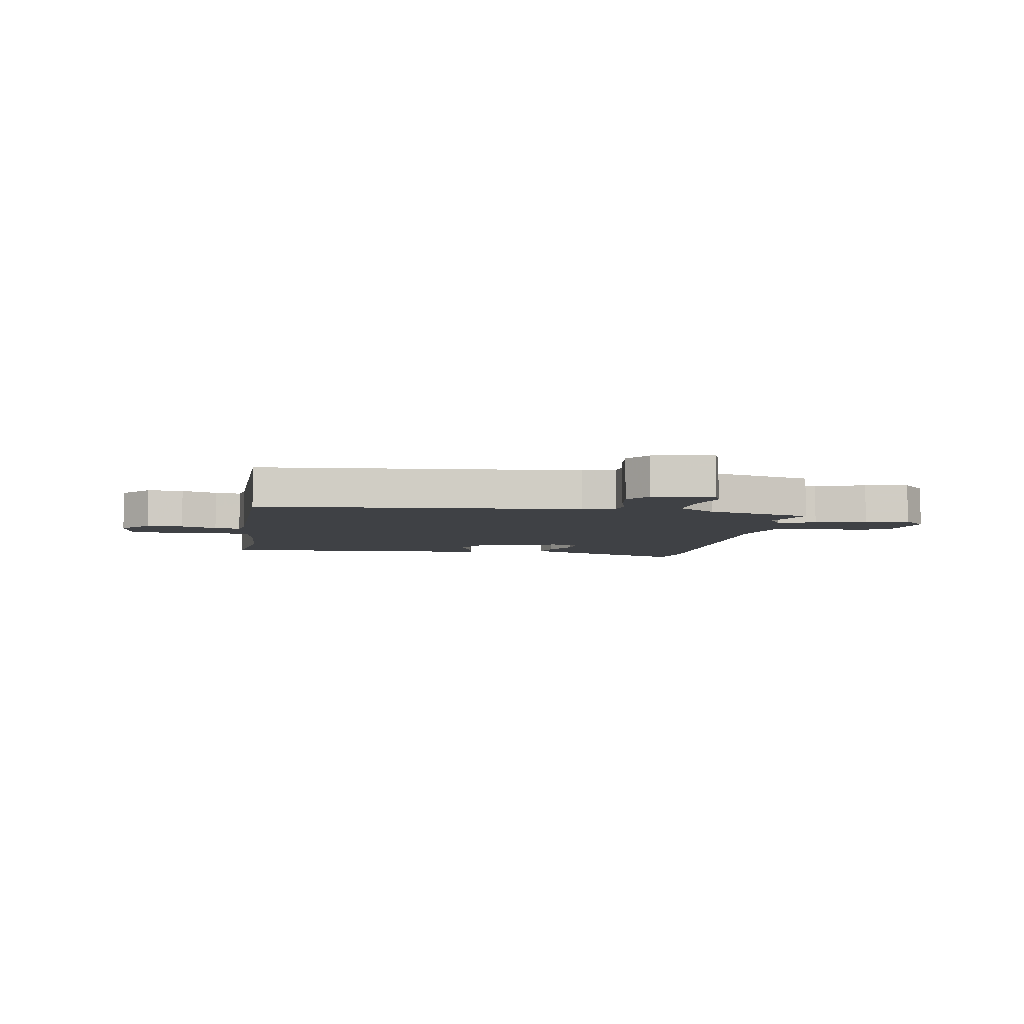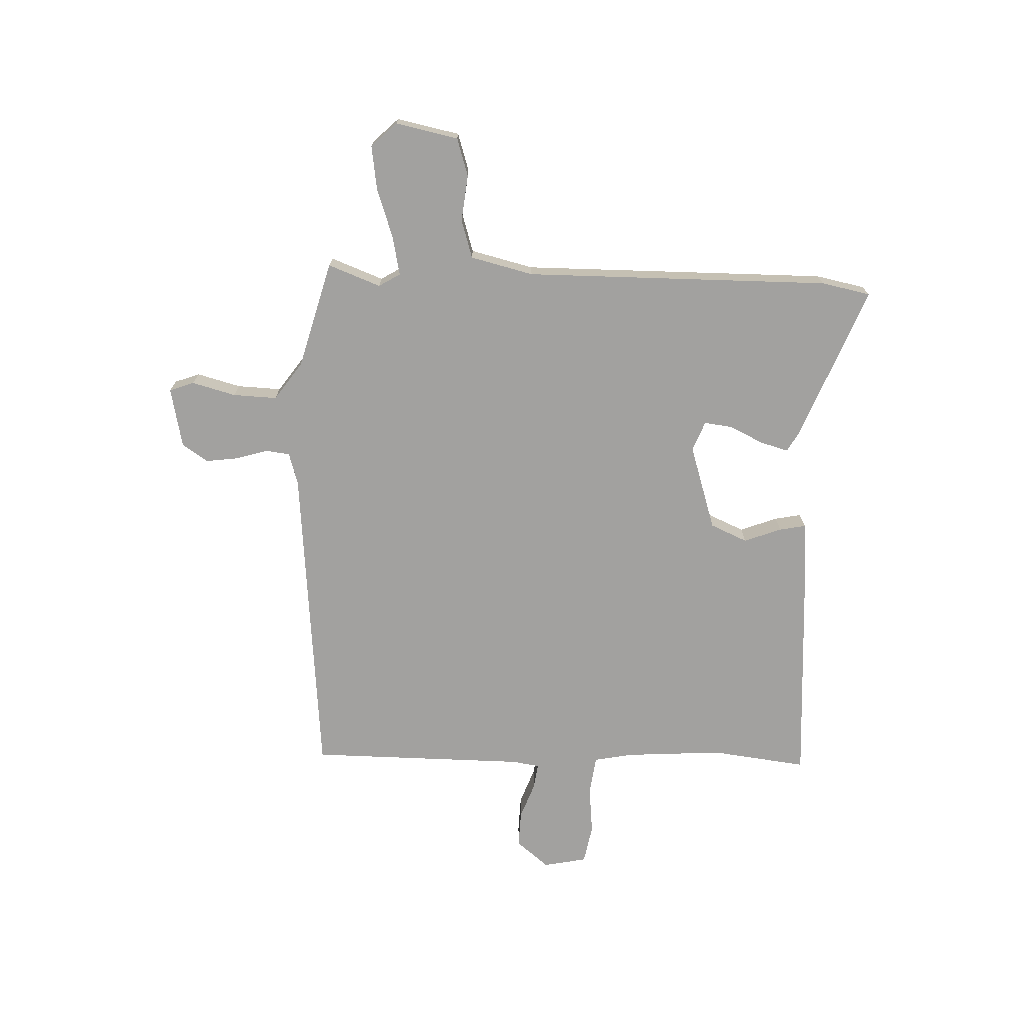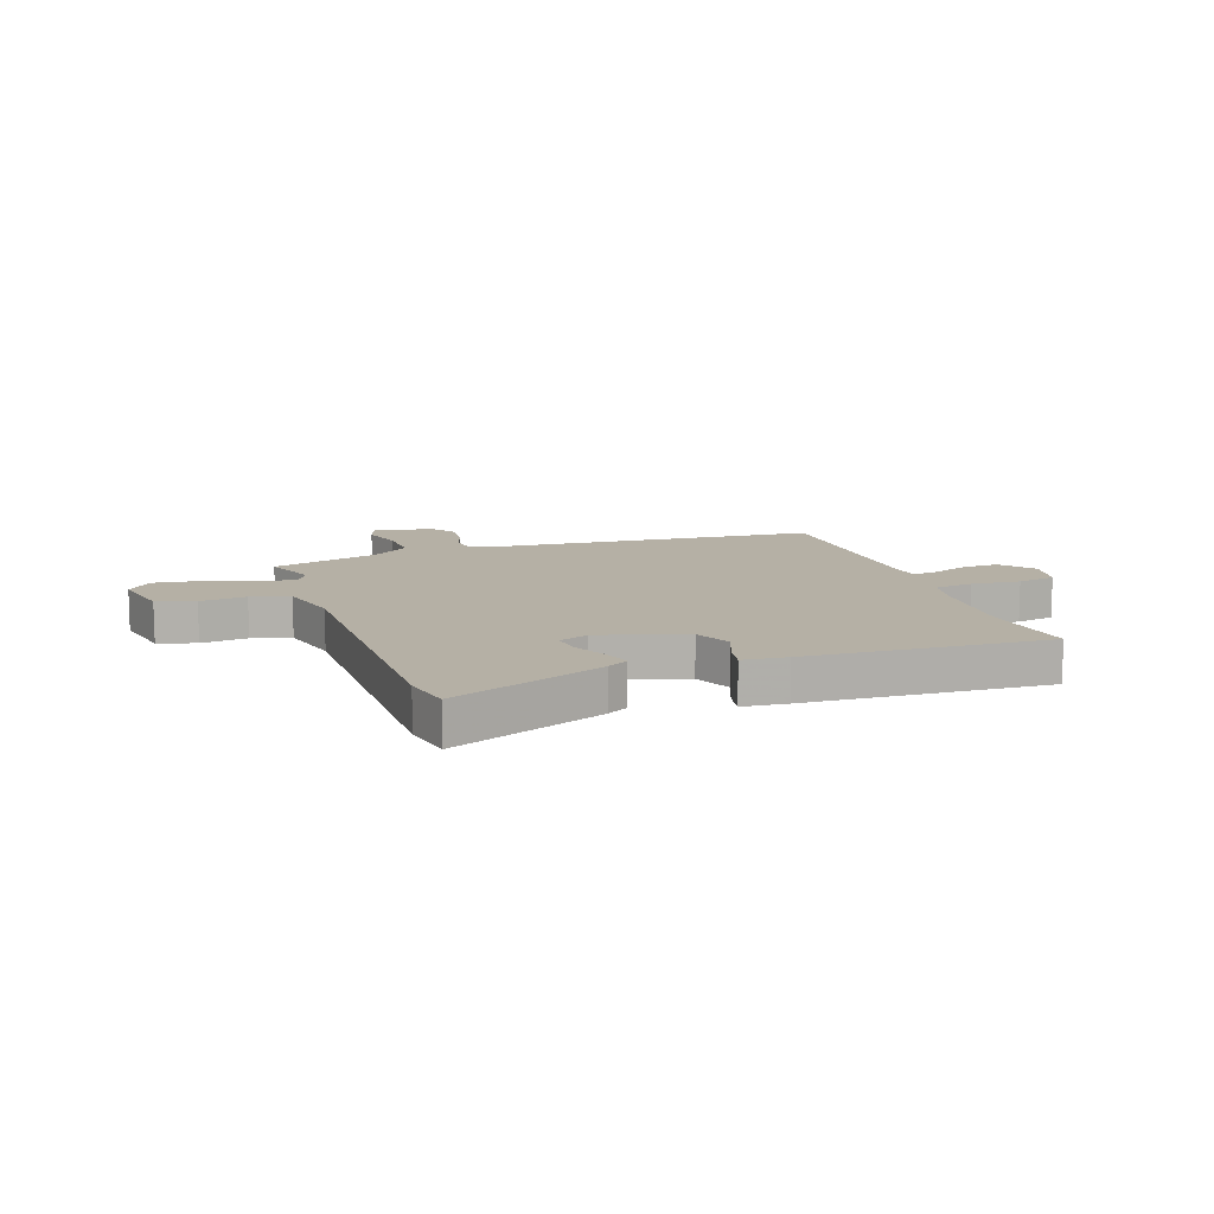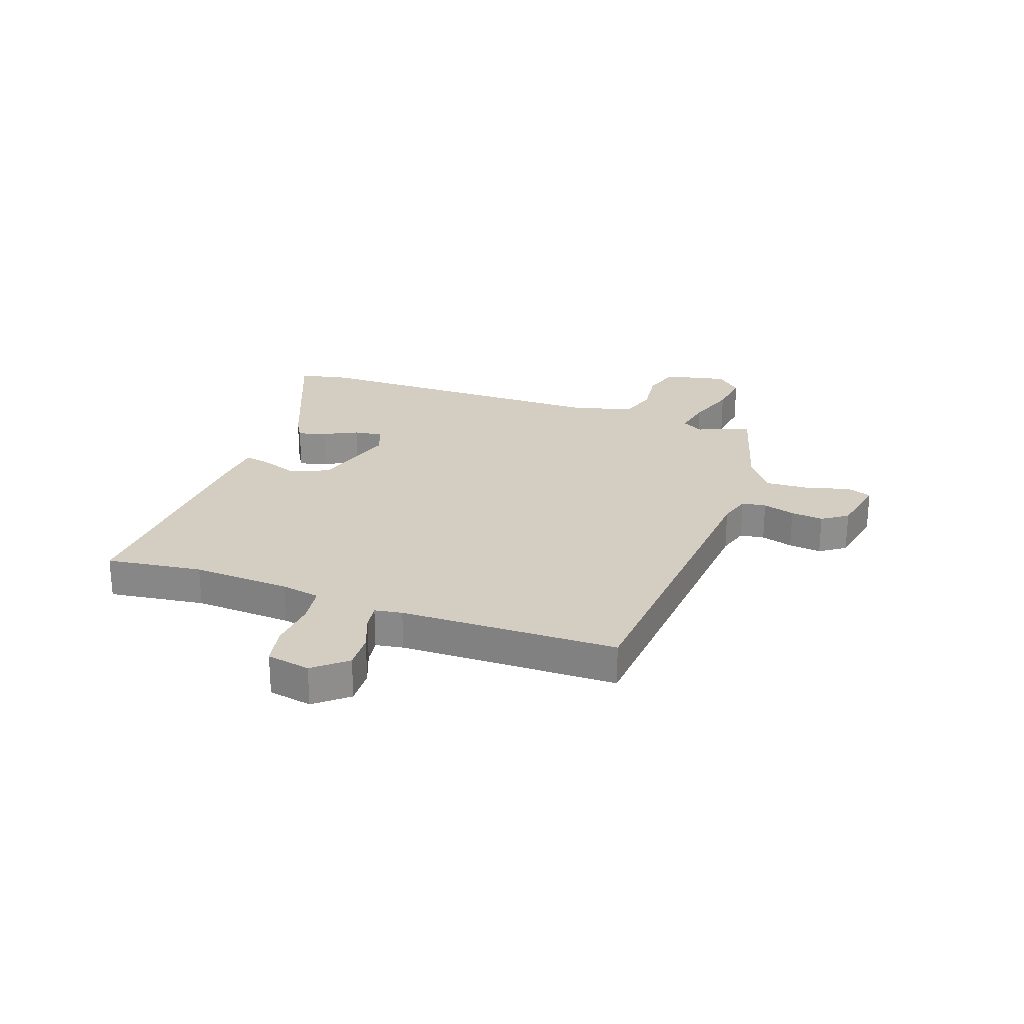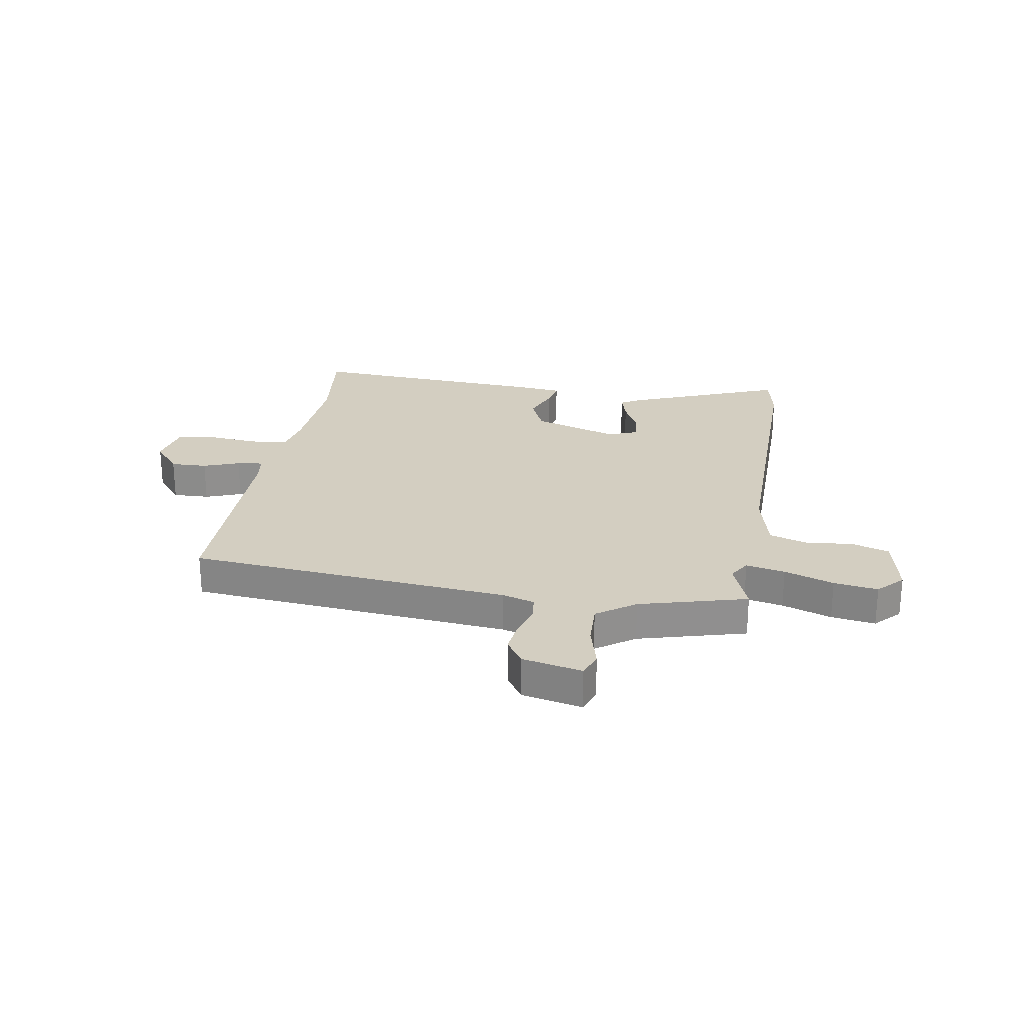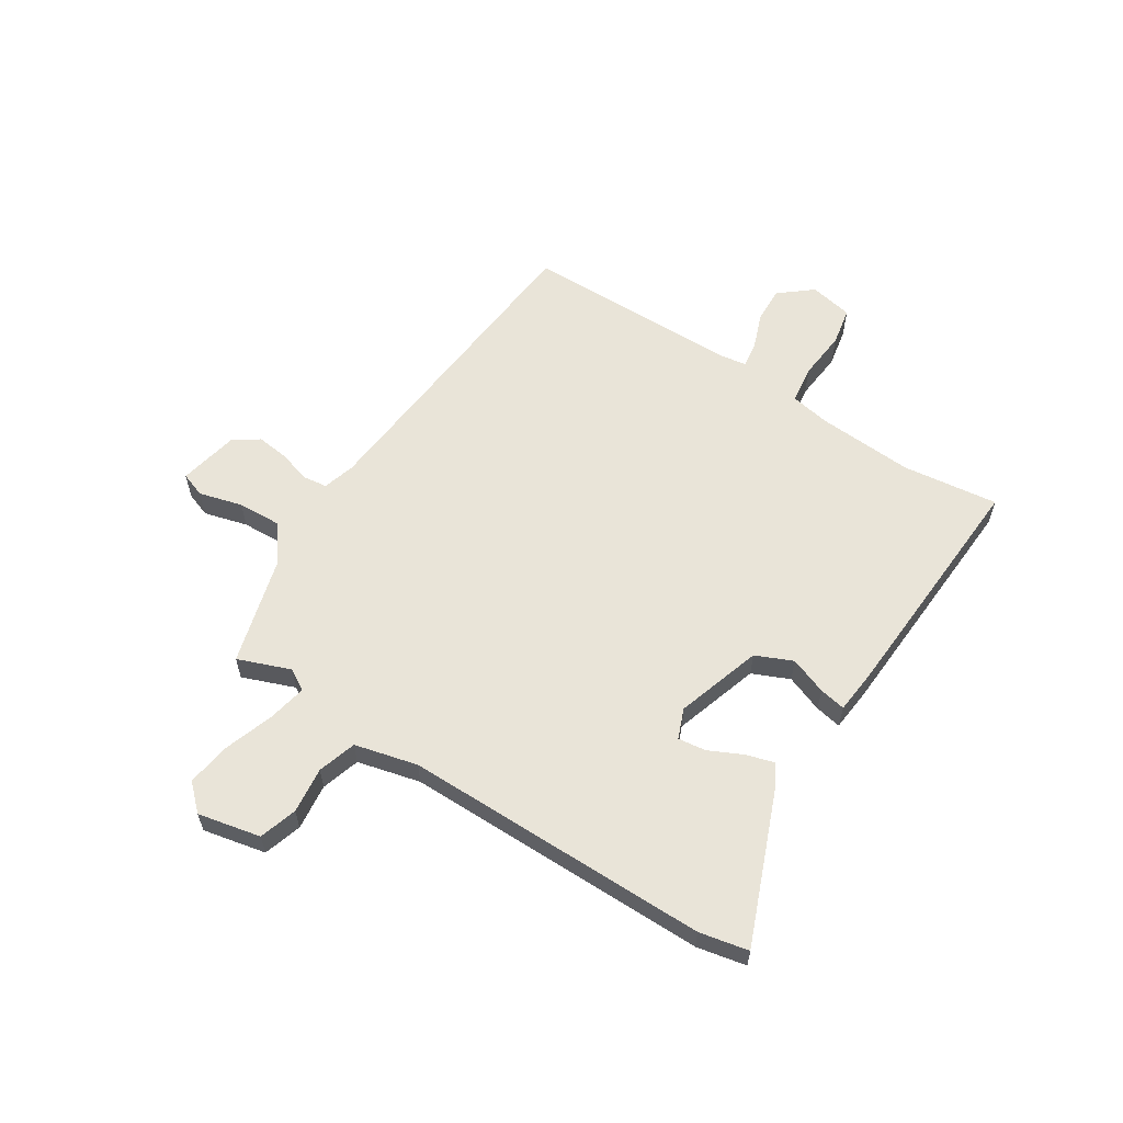
<metadata>
{"format":"obj","ext":"obj","renderer":"f3d","projection":"perspective","resolution":1024,"background":"white","views":[{"elev":-5.6,"azim":171.0,"up":"+Y"},{"elev":-72.2,"azim":-91.5,"up":"+Y"},{"elev":11.7,"azim":-18.9,"up":"+Y"},{"elev":25.1,"azim":109.5,"up":"+Y"},{"elev":25.0,"azim":-169.8,"up":"+Y"},{"elev":59.8,"azim":-57.0,"up":"+Y"}]}
</metadata>
<code>
v -0.514 0.07 -0.459
v -0.477 0.07 -0.364
v -0.5 0.07 -0.325
v -0.571 0.07 -0.339
v -0.661 0.07 -0.369
v -0.741 0.07 -0.38
v -0.784 0.07 -0.334
v -0.759 0.07 -0.22
v -0.69 0.07 -0.199
v -0.606 0.07 -0.209
v -0.536 0.07 -0.188
v -0.507 0.07 -0.074
v -0.504 0.07 0.482
v -0.485 0.07 0.571
v -0.209 0.07 0.458
v -0.171 0.07 0.436
v -0.186 0.07 0.385
v -0.216 0.07 0.324
v -0.223 0.07 0.273
v -0.169 0.07 0.251
v -0.013 0.07 0.299
v 0.017 0.07 0.366
v -0.008 0.07 0.434
v -0.017 0.07 0.482
v 0.063 0.07 0.489
v 0.501 0.07 0.51
v 0.478 0.07 0.336
v 0.488 0.07 0.159
v 0.501 0.07 0.088
v 0.571 0.07 0.078
v 0.66 0.07 0.086
v 0.73 0.07 0.072
v 0.745 0.07 -0.007
v 0.696 0.07 -0.066
v 0.63 0.07 -0.063
v 0.565 0.07 -0.038
v 0.518 0.07 -0.031
v 0.51 0.07 -0.081
v 0.504 0.07 -0.475
v -0.08 0.07 -0.522
v -0.138 0.07 -0.539
v -0.144 0.07 -0.583
v -0.127 0.07 -0.641
v -0.12 0.07 -0.7
v -0.152 0.07 -0.746
v -0.261 0.07 -0.768
v -0.277 0.07 -0.723
v -0.255 0.07 -0.644
v -0.251 0.07 -0.564
v -0.32 0.07 -0.514
v -0.514 0 -0.459
v -0.477 0 -0.364
v -0.5 0 -0.325
v -0.571 0 -0.339
v -0.661 0 -0.369
v -0.741 0 -0.38
v -0.784 0 -0.334
v -0.759 0 -0.22
v -0.69 0 -0.199
v -0.606 0 -0.209
v -0.536 0 -0.188
v -0.507 0 -0.074
v -0.504 0 0.482
v -0.485 0 0.571
v -0.209 0 0.458
v -0.171 0 0.436
v -0.186 0 0.385
v -0.216 0 0.324
v -0.223 0 0.273
v -0.169 0 0.251
v -0.013 0 0.299
v 0.017 0 0.366
v -0.008 0 0.434
v -0.017 0 0.482
v 0.063 0 0.489
v 0.501 0 0.51
v 0.478 0 0.336
v 0.488 0 0.159
v 0.501 0 0.088
v 0.571 0 0.078
v 0.66 0 0.086
v 0.73 0 0.072
v 0.745 0 -0.007
v 0.696 0 -0.066
v 0.63 0 -0.063
v 0.565 0 -0.038
v 0.518 0 -0.031
v 0.51 0 -0.081
v 0.504 0 -0.475
v -0.08 0 -0.522
v -0.138 0 -0.539
v -0.144 0 -0.583
v -0.127 0 -0.641
v -0.12 0 -0.7
v -0.152 0 -0.746
v -0.261 0 -0.768
v -0.277 0 -0.723
v -0.255 0 -0.644
v -0.251 0 -0.564
v -0.32 0 -0.514
f 46 47 48
f 45 46 48
f 44 45 48
f 43 44 48
f 42 43 48
f 41 42 48 49
f 40 41 49 50
f 50 1 2
f 40 50 2
f 39 40 2
f 38 39 2
f 34 35 36
f 33 34 36
f 32 33 36
f 31 32 36
f 30 31 36
f 29 30 36 37
f 38 2 3
f 37 38 3
f 29 37 3
f 28 29 3
f 25 26 27
f 24 25 27
f 23 24 27
f 22 23 27
f 21 22 27 28
f 16 17 18
f 15 16 18
f 14 15 18
f 13 14 18
f 12 13 18
f 11 12 18 19
f 8 9 10
f 7 8 10
f 6 7 10
f 5 6 10
f 4 5 10
f 4 10 11
f 3 4 11
f 28 3 11
f 21 28 11
f 20 21 11
f 11 19 20
f 98 97 96
f 98 96 95
f 98 95 94
f 98 94 93
f 98 93 92
f 99 98 92 91
f 100 99 91 90
f 52 51 100
f 52 100 90
f 52 90 89
f 52 89 88
f 86 85 84
f 86 84 83
f 86 83 82
f 86 82 81
f 86 81 80
f 87 86 80 79
f 53 52 88
f 53 88 87
f 53 87 79
f 53 79 78
f 77 76 75
f 77 75 74
f 77 74 73
f 77 73 72
f 78 77 72 71
f 68 67 66
f 68 66 65
f 68 65 64
f 68 64 63
f 68 63 62
f 69 68 62 61
f 60 59 58
f 60 58 57
f 60 57 56
f 60 56 55
f 60 55 54
f 61 60 54
f 61 54 53
f 61 53 78
f 61 78 71
f 61 71 70
f 70 69 61
f 1 51 52 2
f 2 52 53 3
f 3 53 54 4
f 4 54 55 5
f 5 55 56 6
f 6 56 57 7
f 7 57 58 8
f 8 58 59 9
f 9 59 60 10
f 10 60 61 11
f 11 61 62 12
f 12 62 63 13
f 13 63 64 14
f 14 64 65 15
f 15 65 66 16
f 16 66 67 17
f 17 67 68 18
f 18 68 69 19
f 19 69 70 20
f 20 70 71 21
f 21 71 72 22
f 22 72 73 23
f 23 73 74 24
f 24 74 75 25
f 25 75 76 26
f 26 76 77 27
f 27 77 78 28
f 28 78 79 29
f 29 79 80 30
f 30 80 81 31
f 31 81 82 32
f 32 82 83 33
f 33 83 84 34
f 34 84 85 35
f 35 85 86 36
f 36 86 87 37
f 37 87 88 38
f 38 88 89 39
f 39 89 90 40
f 40 90 91 41
f 41 91 92 42
f 42 92 93 43
f 43 93 94 44
f 44 94 95 45
f 45 95 96 46
f 46 96 97 47
f 47 97 98 48
f 48 98 99 49
f 49 99 100 50
f 50 100 51 1

</code>
